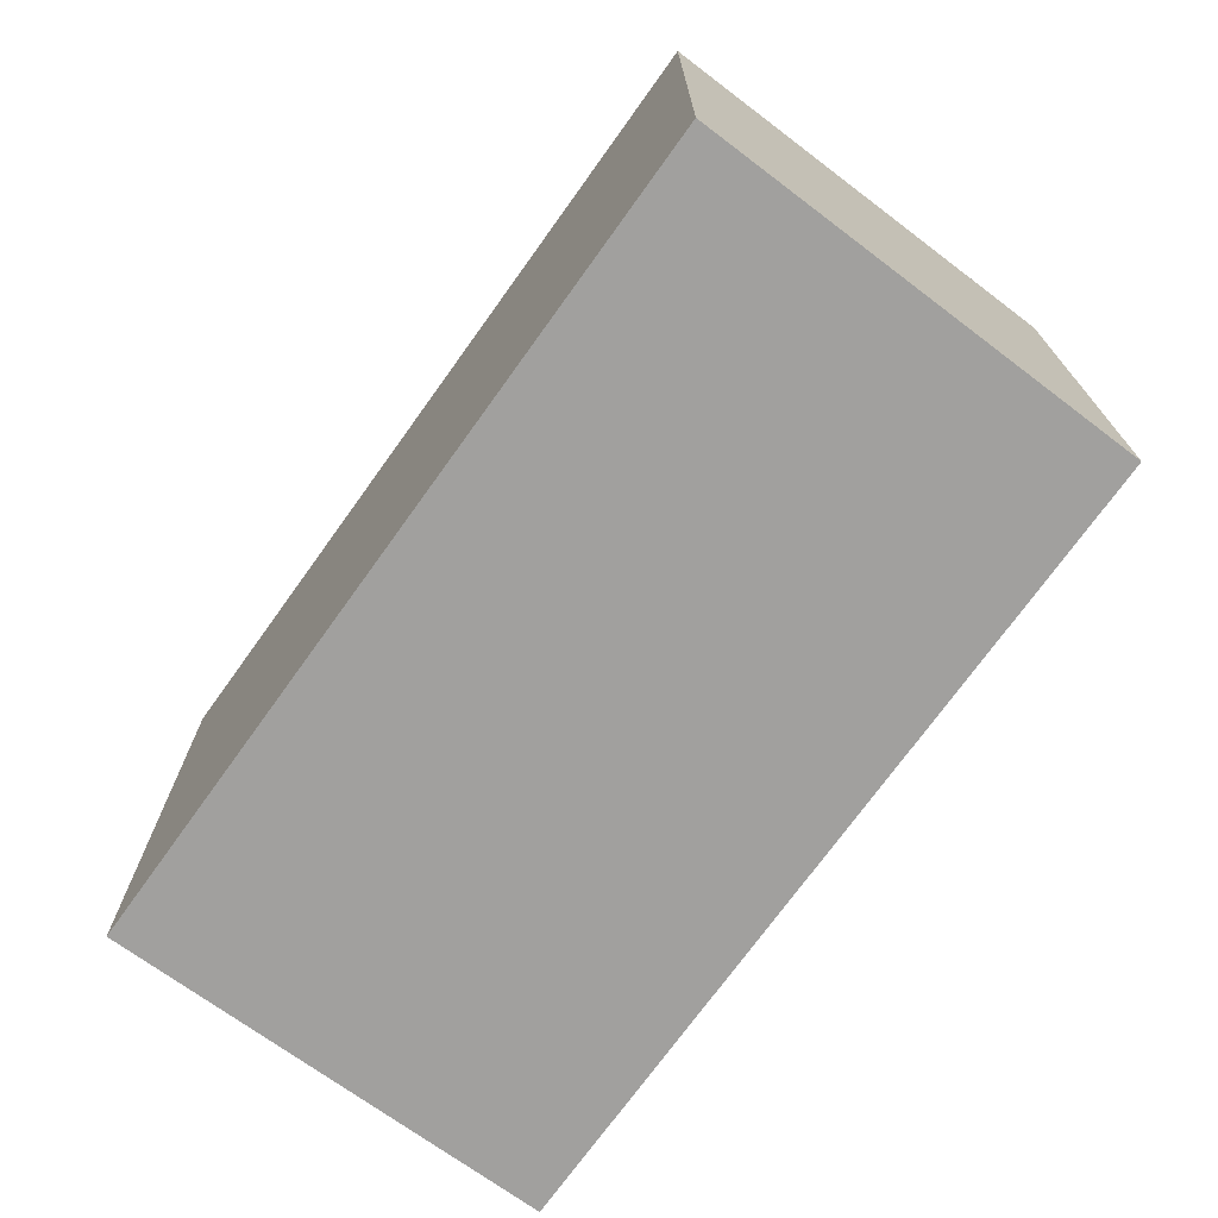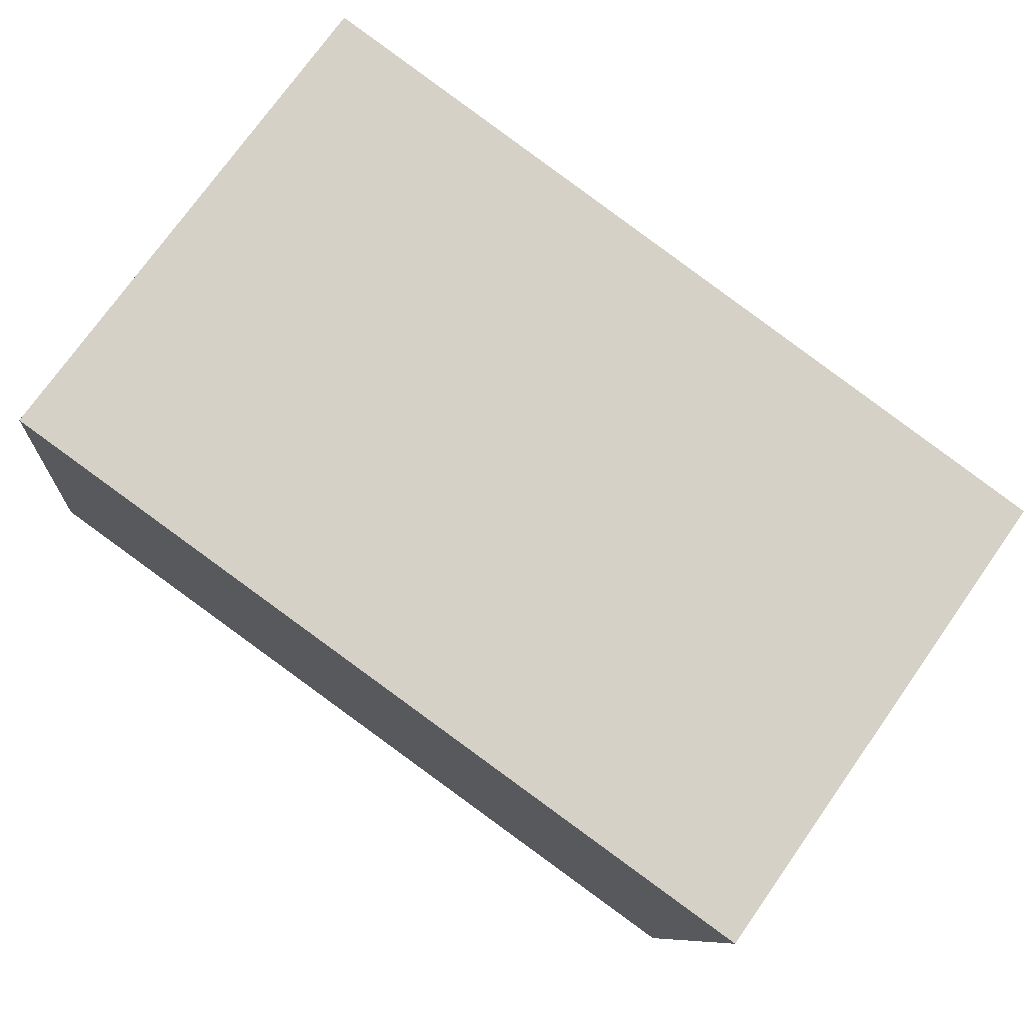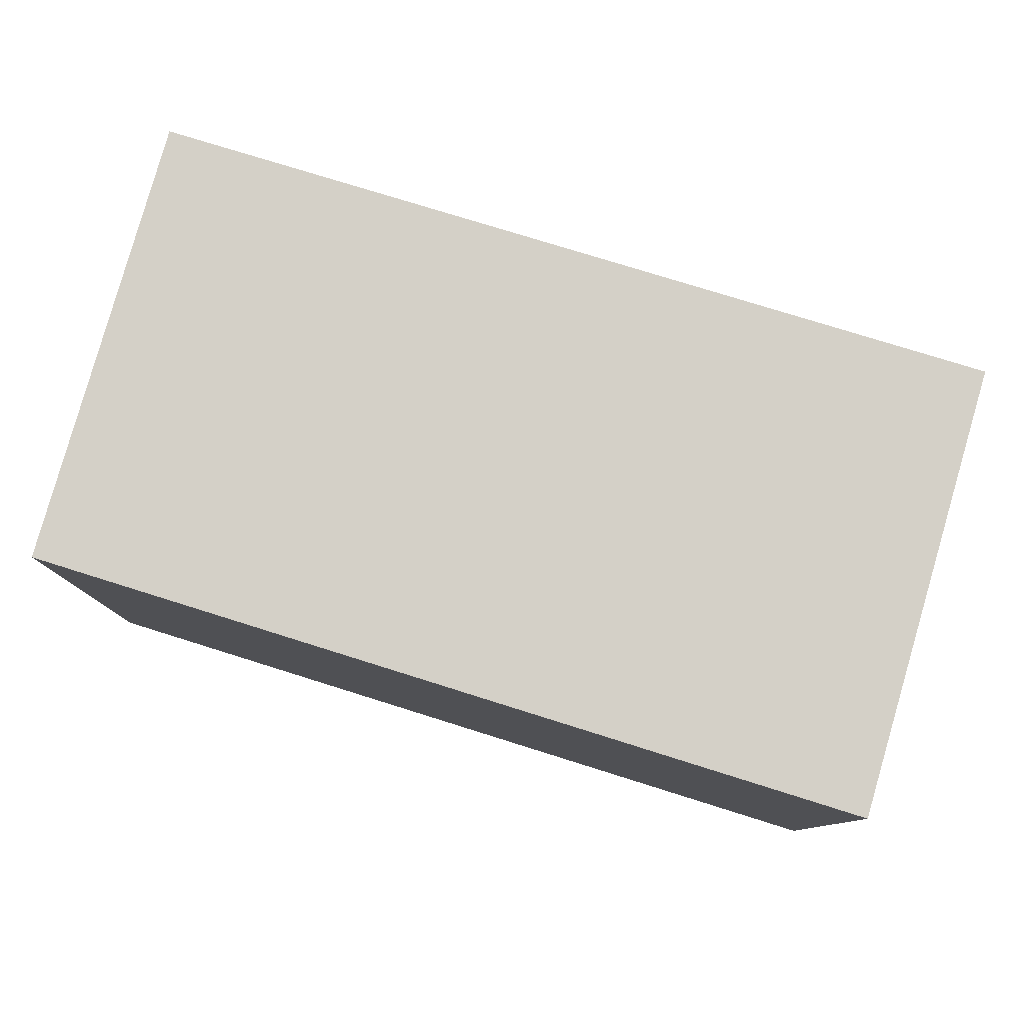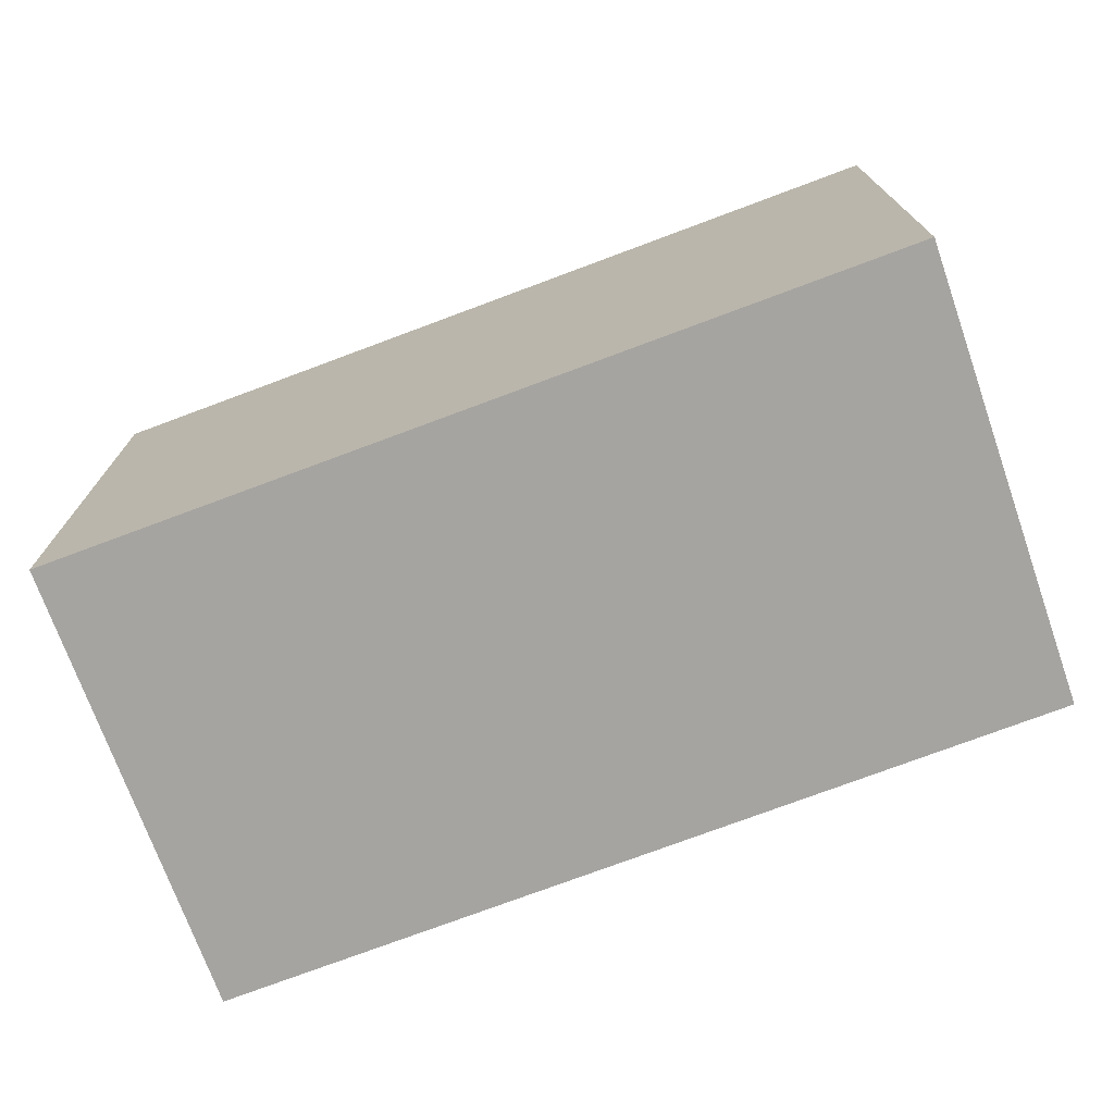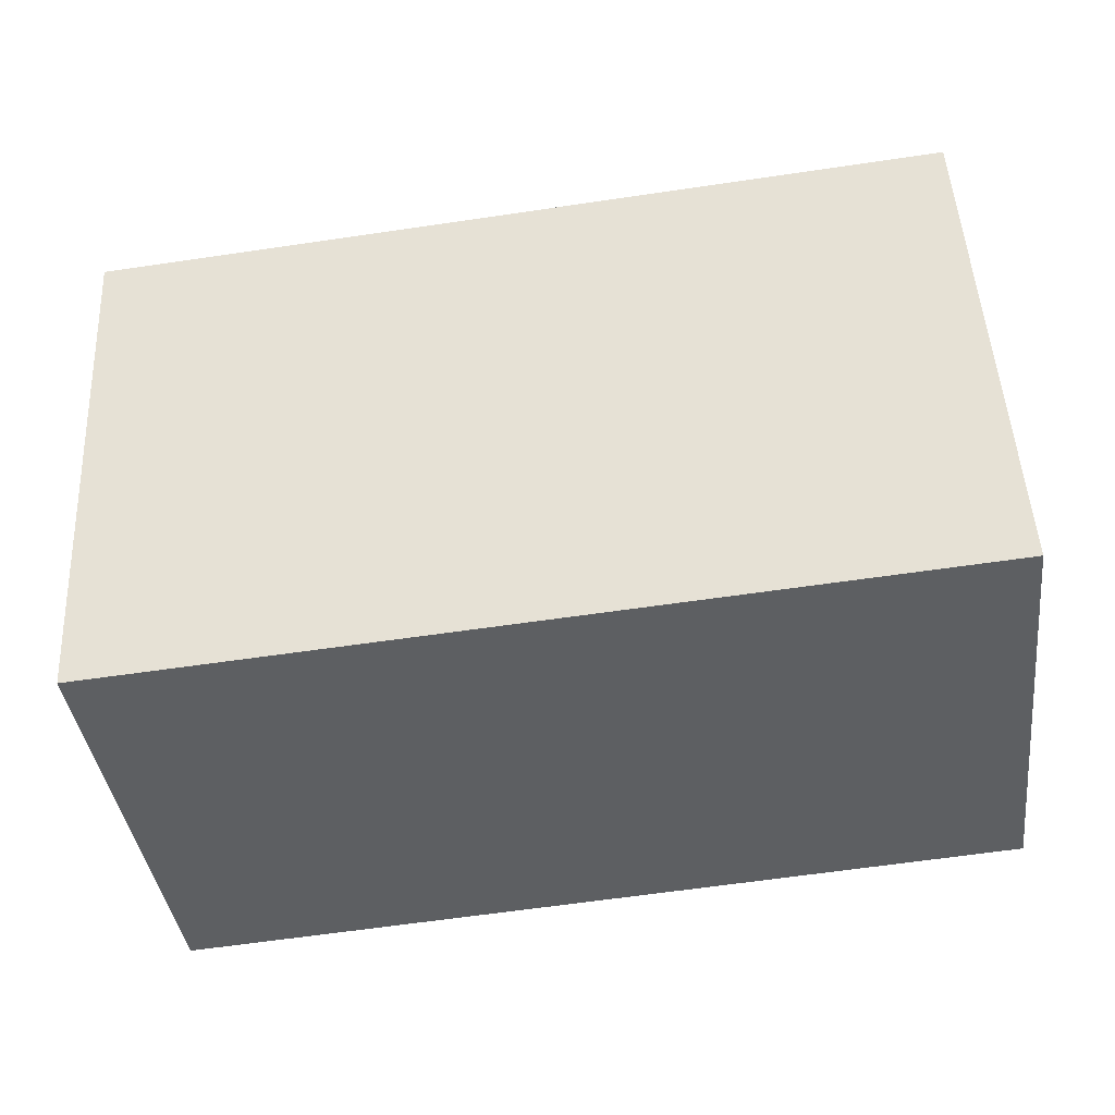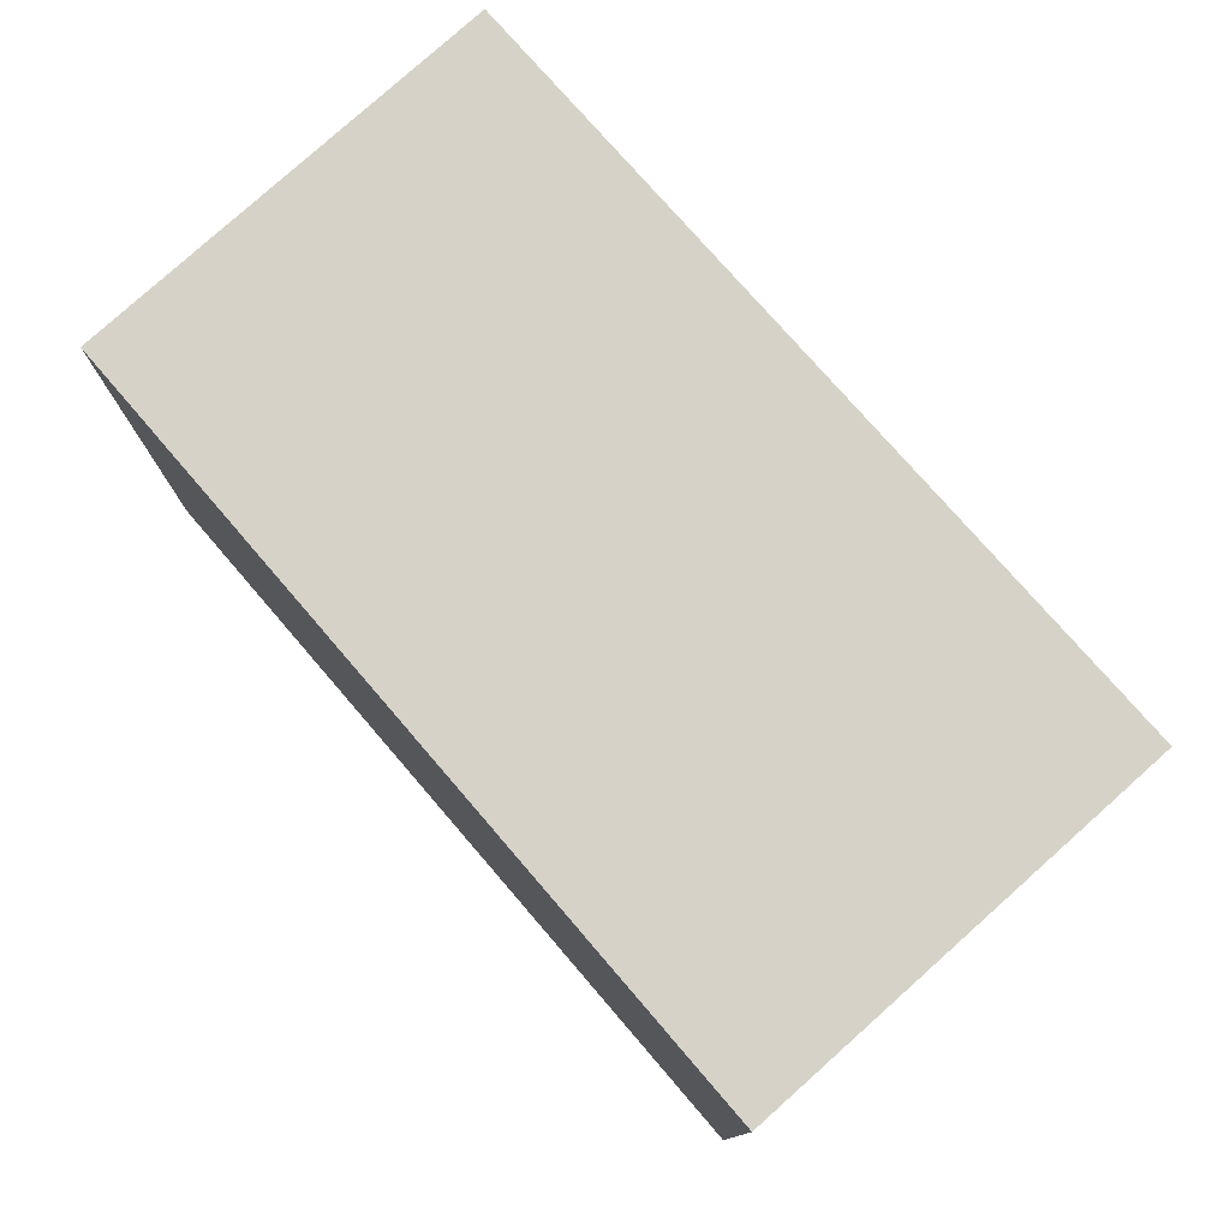
<metadata>
{"format":"obj","ext":"obj","renderer":"f3d","projection":"perspective","resolution":1024,"background":"white","views":[{"elev":-71.8,"azim":46.2,"up":"+Y"},{"elev":74.8,"azim":-144.7,"up":"+Z"},{"elev":80.0,"azim":-171.1,"up":"+Y"},{"elev":-73.5,"azim":12.4,"up":"+Y"},{"elev":49.5,"azim":-2.9,"up":"+Z"},{"elev":77.4,"azim":-139.2,"up":"+Y"}]}
</metadata>
<code>
v  4.22 2.477 -1.546
v  0 2.477 1.517e-16
v  3.971 2.477 0.568
v  0.283 2.477 -2.131
v  3.971 -3.478e-17 0.568
v  4.22 9.467e-17 -1.546
v  0.283 1.305e-16 -2.131
v  0 0 0
g defaultobject
f 1 2 3
f 2 1 4
f 5 1 3
f 1 5 6
f 6 4 1
f 4 6 7
f 7 2 4
f 2 7 8
f 8 3 2
f 3 8 5
f 8 6 5
f 6 8 7

</code>
